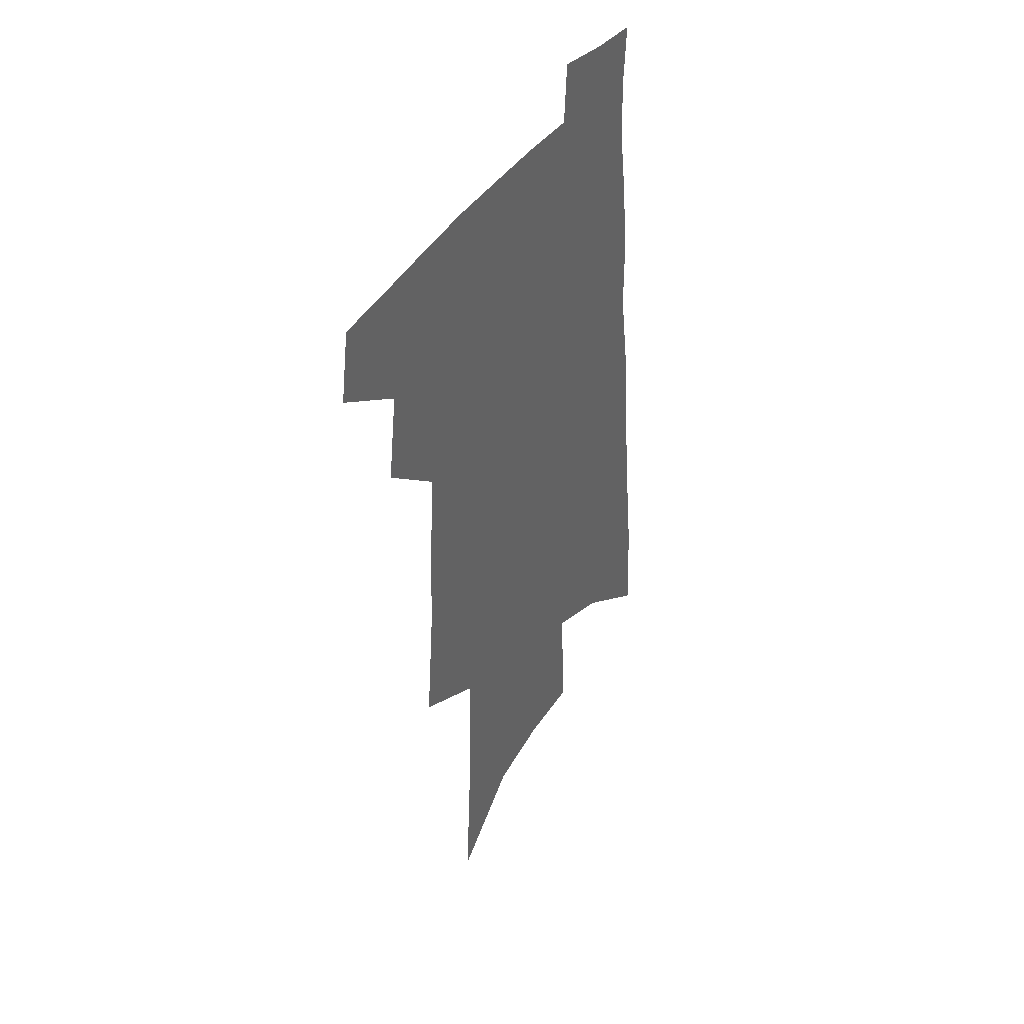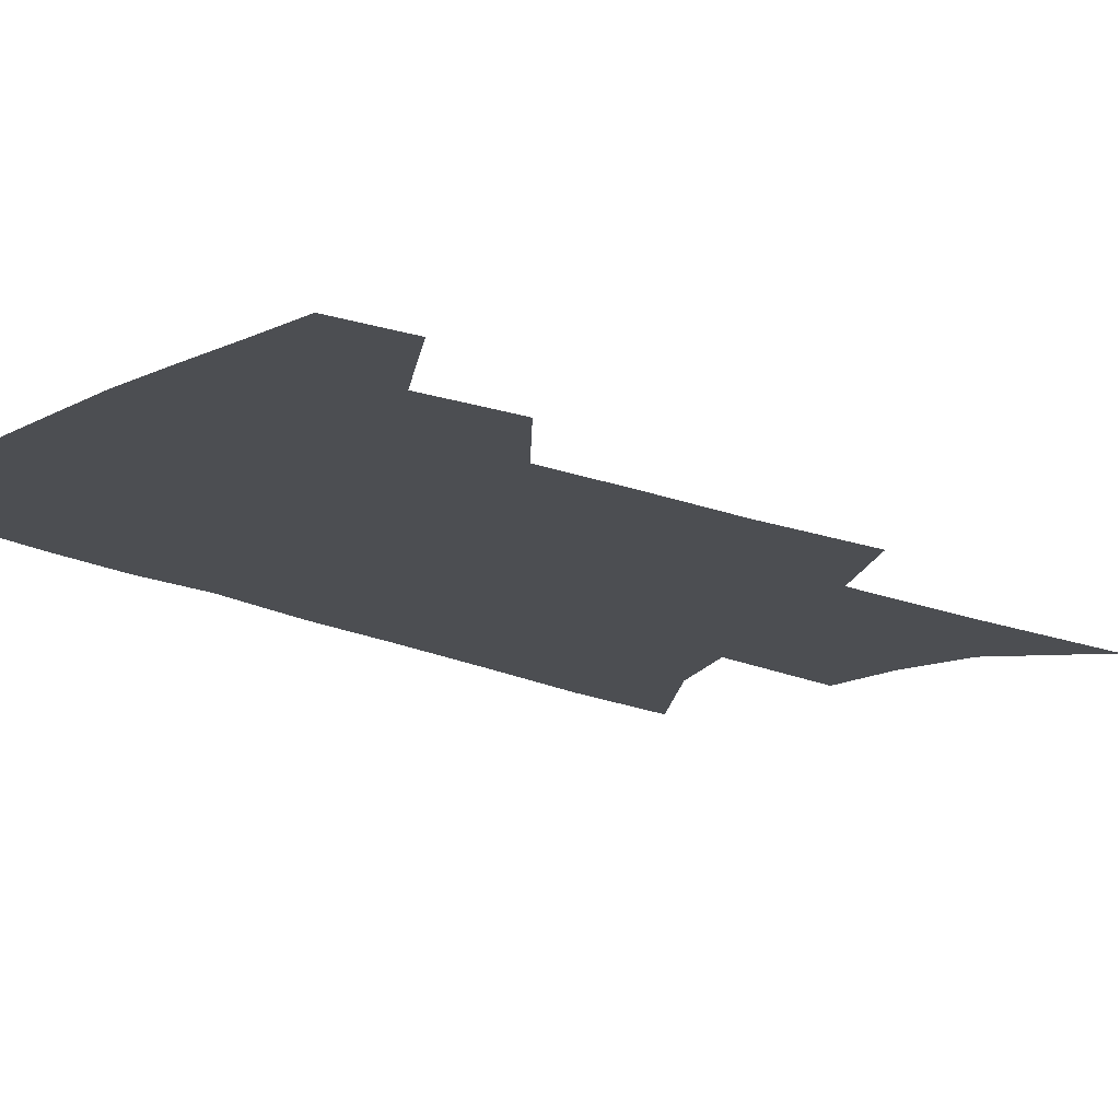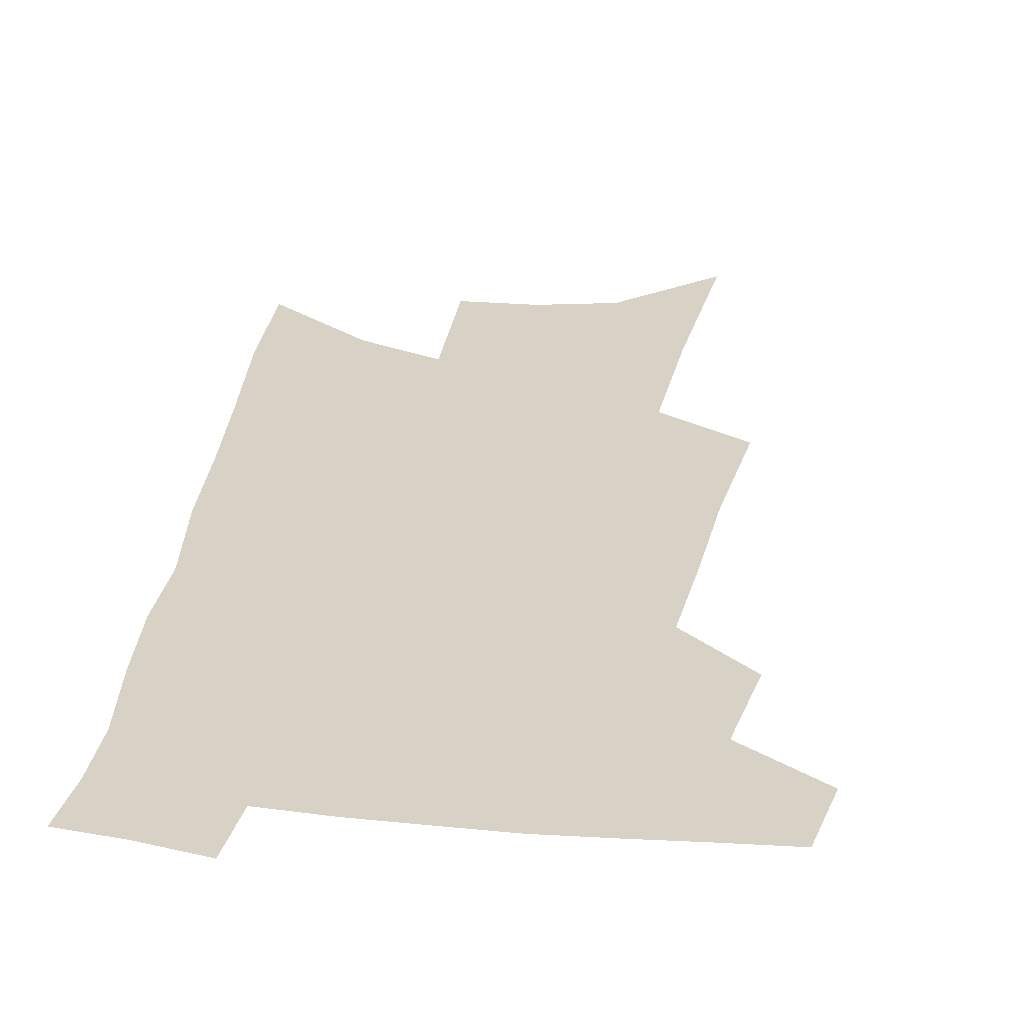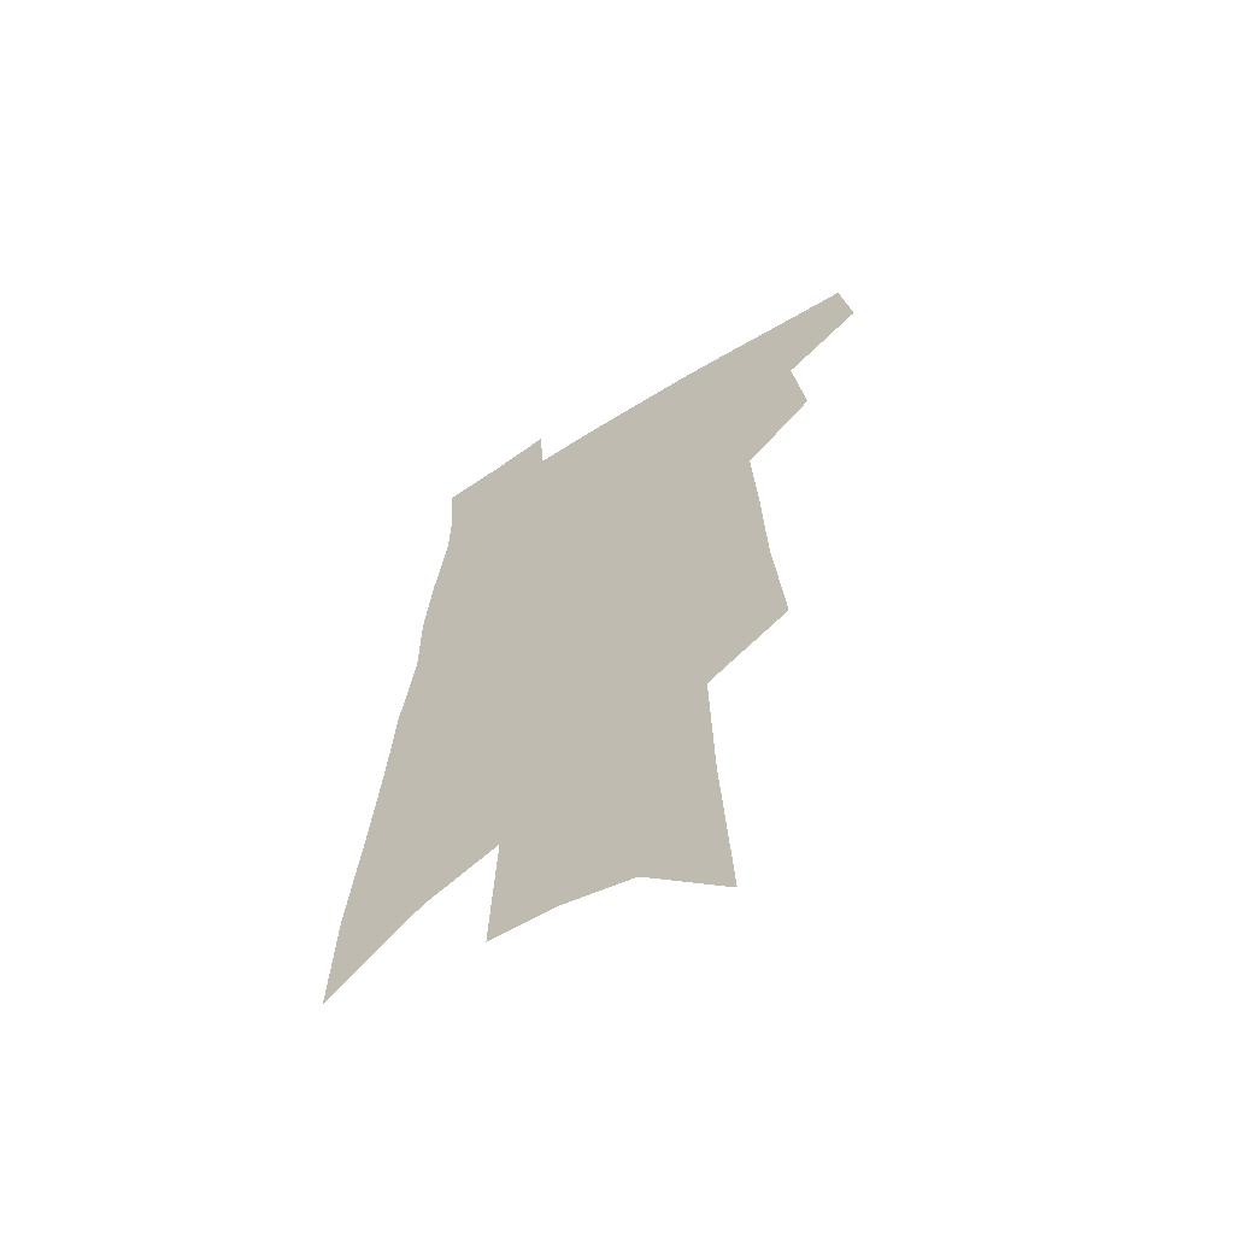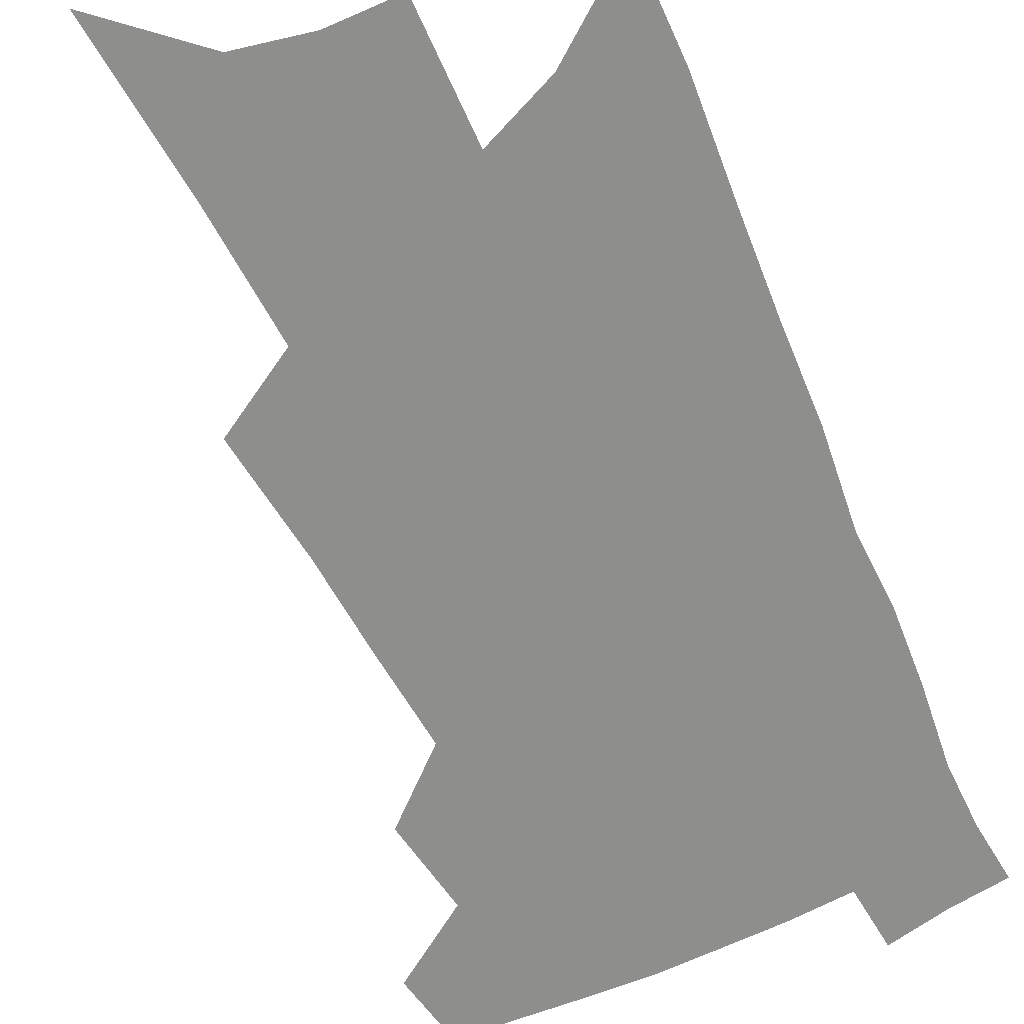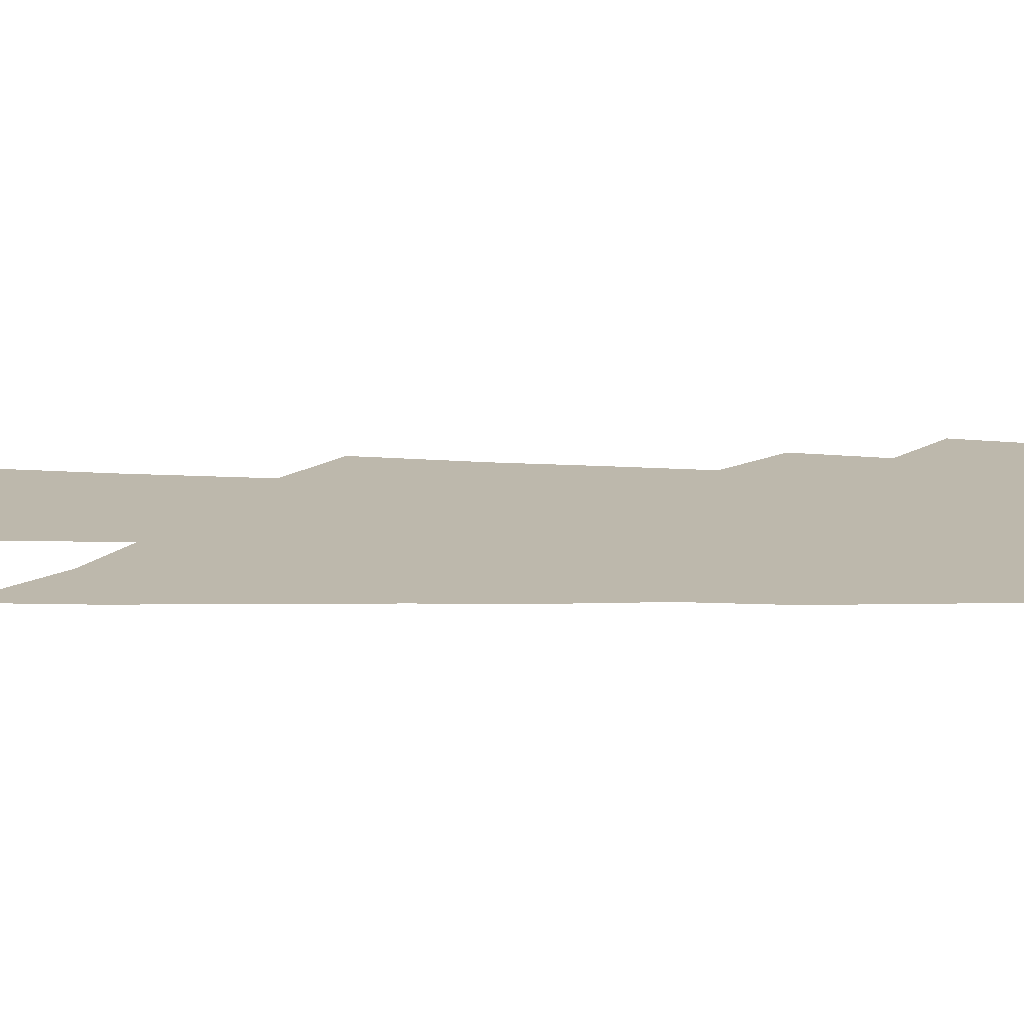
<metadata>
{"format":"obj","ext":"obj","renderer":"f3d","projection":"perspective","resolution":1024,"background":"white","views":[{"elev":42.6,"azim":-57.9,"up":"+Y"},{"elev":-16.9,"azim":-131.3,"up":"+Z"},{"elev":27.4,"azim":-169.7,"up":"+Z"},{"elev":-61.2,"azim":-147.0,"up":"+Y"},{"elev":-64.9,"azim":27.0,"up":"+Z"},{"elev":14.9,"azim":95.4,"up":"+Z"}]}
</metadata>
<code>
v 508.1 441.4 0
v 512.4 468.4 0
v 532.5 389.5 0
v 537 423.1 0
v 537.1 447.7 0
v 535.4 470.4 0
v 550.3 249.8 0
v 554.5 295.7 0
v 556 332.8 0
v 558.1 368.2 0
v 558.3 396.7 0
v 561.2 426.7 0
v 560.6 450 0
v 558.2 472.8 0
v 575.9 119.2 0
v 579.7 183.4 0
v 581.1 232.9 0
v 581.9 275.2 0
v 582.9 313.6 0
v 582.9 346.2 0
v 583.4 377.1 0
v 584.3 405.5 0
v 584.3 429.5 0
v 584.1 451.9 0
v 581.3 474.9 0
v 607.3 148.9 0
v 607.8 203.6 0
v 606.7 244.3 0
v 606.8 286 0
v 606.2 319.5 0
v 605.9 351.1 0
v 605.8 380.3 0
v 606.2 407.7 0
v 606 430.5 0
v 605.9 453.2 0
v 604.9 475.5 0
v 633.8 155.4 0
v 632.6 210.1 0
v 631 250.6 0
v 629.8 286.2 0
v 628.8 322.1 0
v 628.1 353.5 0
v 627.6 382.3 0
v 627.4 408.4 0
v 627.6 431.2 0
v 627.9 453.7 0
v 627.5 475.8 0
v 660.1 156.9 0
v 657.8 205.9 0
v 655.3 248.2 0
v 653 286.4 0
v 651.6 319.1 0
v 650.4 351.1 0
v 649.4 380 0
v 648.8 406.6 0
v 649 430.6 0
v 649.3 453.6 0
v 650.4 475.1 0
v 651.9 498.6 0
v 685.7 195.2 0
v 682.2 237.9 0
v 678.8 277.1 0
v 675.4 313.6 0
v 675.4 342.9 0
v 672.8 374.4 0
v 671.7 401.8 0
v 671 427.7 0
v 670.6 452.1 0
v 671.8 473.6 0
v 674.6 494.6 0
v 720.9 170.5 0
v 719 210.8 0
v 714.2 252.7 0
v 710.3 290.9 0
v 707.5 324.9 0
v 702.3 360.5 0
v 702.2 388.1 0
v 699.2 417.2 0
v 694.9 446.7 0
v 694.4 470.6 0
v 696 492.6 0
f 4 5 1
f 1 5 2
f 5 6 2
f 10 11 3
f 3 11 4
f 11 12 4
f 4 12 5
f 12 13 5
f 5 13 6
f 13 14 6
f 17 18 7
f 7 18 8
f 18 19 8
f 8 19 9
f 19 20 9
f 9 20 10
f 20 21 10
f 10 21 11
f 21 22 11
f 11 22 12
f 22 23 12
f 12 23 13
f 23 24 13
f 13 24 14
f 24 25 14
f 15 26 16
f 26 27 16
f 16 27 17
f 27 28 17
f 17 28 18
f 28 29 18
f 18 29 19
f 29 30 19
f 19 30 20
f 30 31 20
f 20 31 21
f 31 32 21
f 21 32 22
f 32 33 22
f 22 33 23
f 33 34 23
f 23 34 24
f 34 35 24
f 24 35 25
f 35 36 25
f 26 37 27
f 37 38 27
f 27 38 28
f 38 39 28
f 28 39 29
f 39 40 29
f 29 40 30
f 40 41 30
f 30 41 31
f 41 42 31
f 31 42 32
f 42 43 32
f 32 43 33
f 43 44 33
f 33 44 34
f 44 45 34
f 34 45 35
f 45 46 35
f 35 46 36
f 46 47 36
f 37 48 38
f 48 49 38
f 38 49 39
f 49 50 39
f 39 50 40
f 50 51 40
f 40 51 41
f 51 52 41
f 41 52 42
f 52 53 42
f 42 53 43
f 53 54 43
f 43 54 44
f 54 55 44
f 44 55 45
f 55 56 45
f 45 56 46
f 56 57 46
f 46 57 47
f 57 58 47
f 49 60 50
f 60 61 50
f 50 61 51
f 61 62 51
f 51 62 52
f 62 63 52
f 52 63 53
f 63 64 53
f 53 64 54
f 64 65 54
f 54 65 55
f 65 66 55
f 55 66 56
f 66 67 56
f 56 67 57
f 67 68 57
f 57 68 58
f 68 69 58
f 58 69 59
f 69 70 59
f 60 71 61
f 71 72 61
f 61 72 62
f 72 73 62
f 62 73 63
f 73 74 63
f 63 74 64
f 74 75 64
f 64 75 65
f 75 76 65
f 65 76 66
f 76 77 66
f 66 77 67
f 77 78 67
f 67 78 68
f 78 79 68
f 68 79 69
f 79 80 69
f 69 80 70
f 80 81 70

</code>
